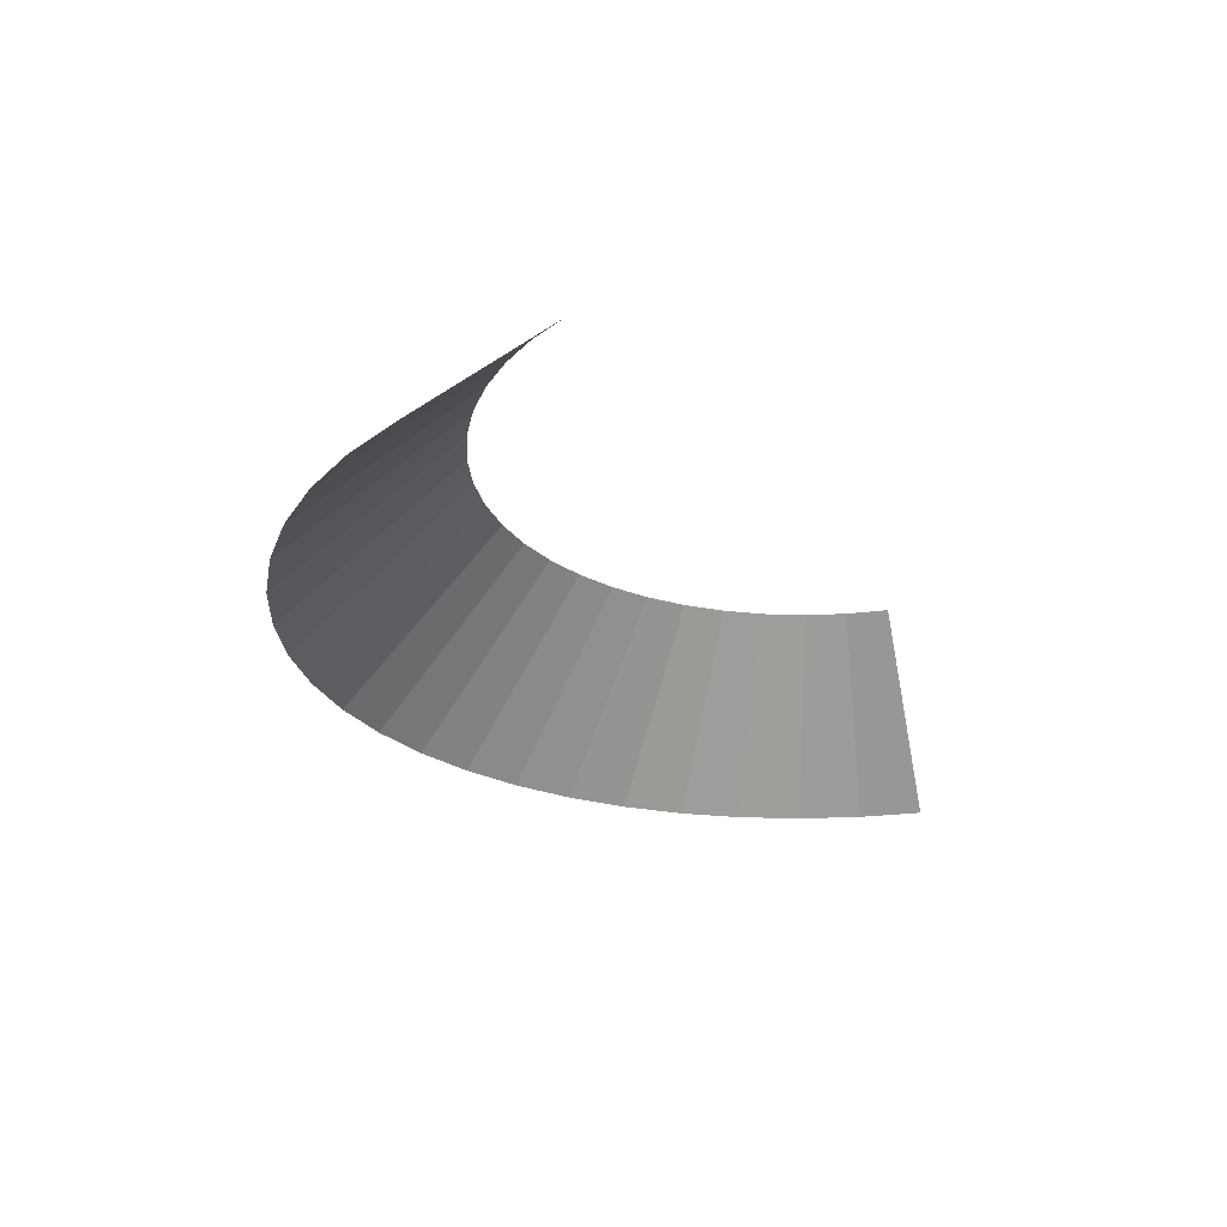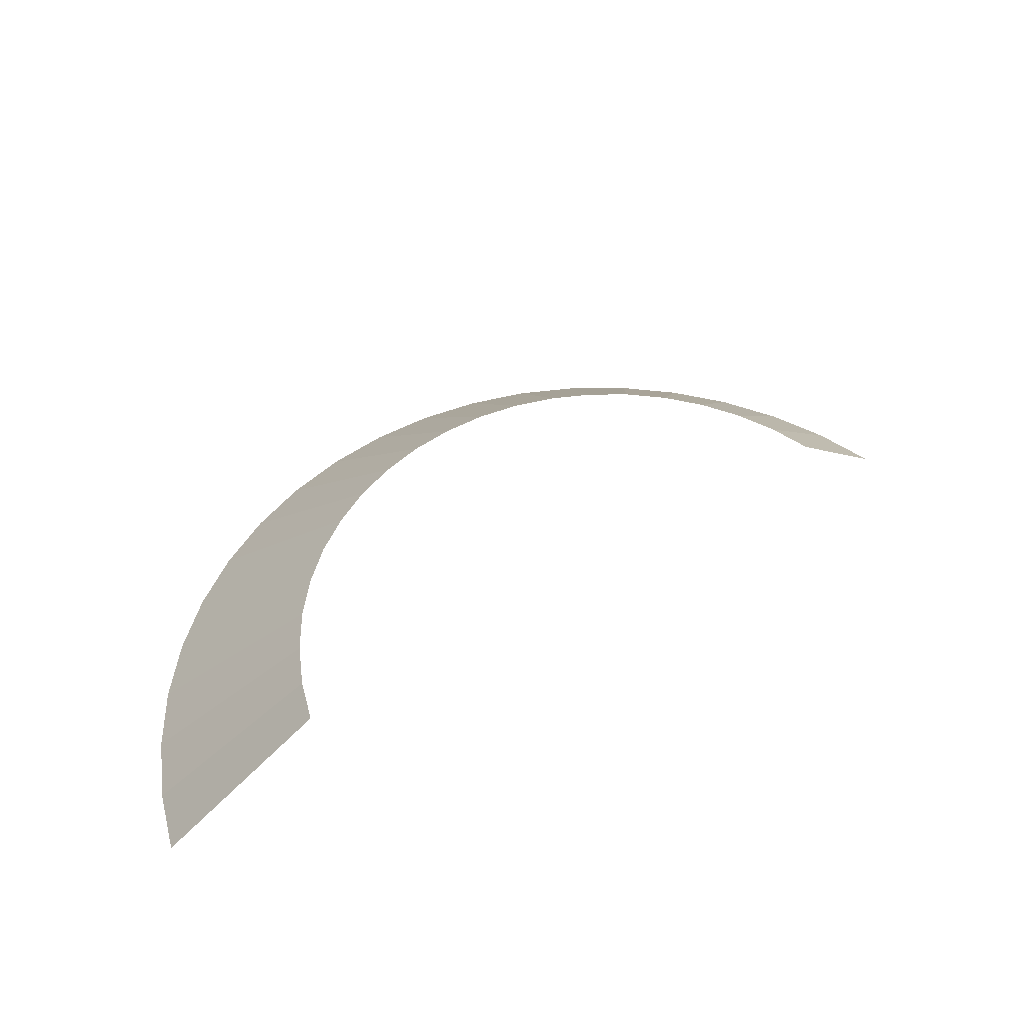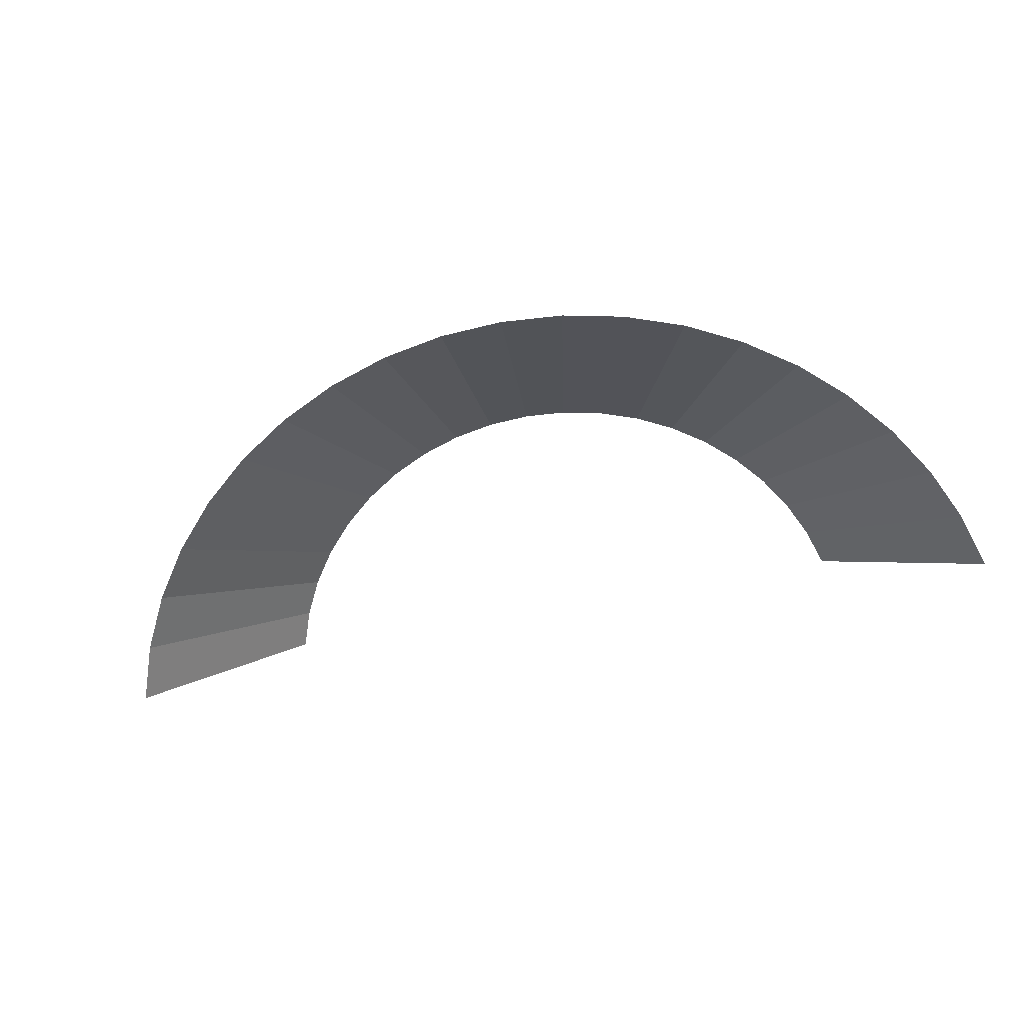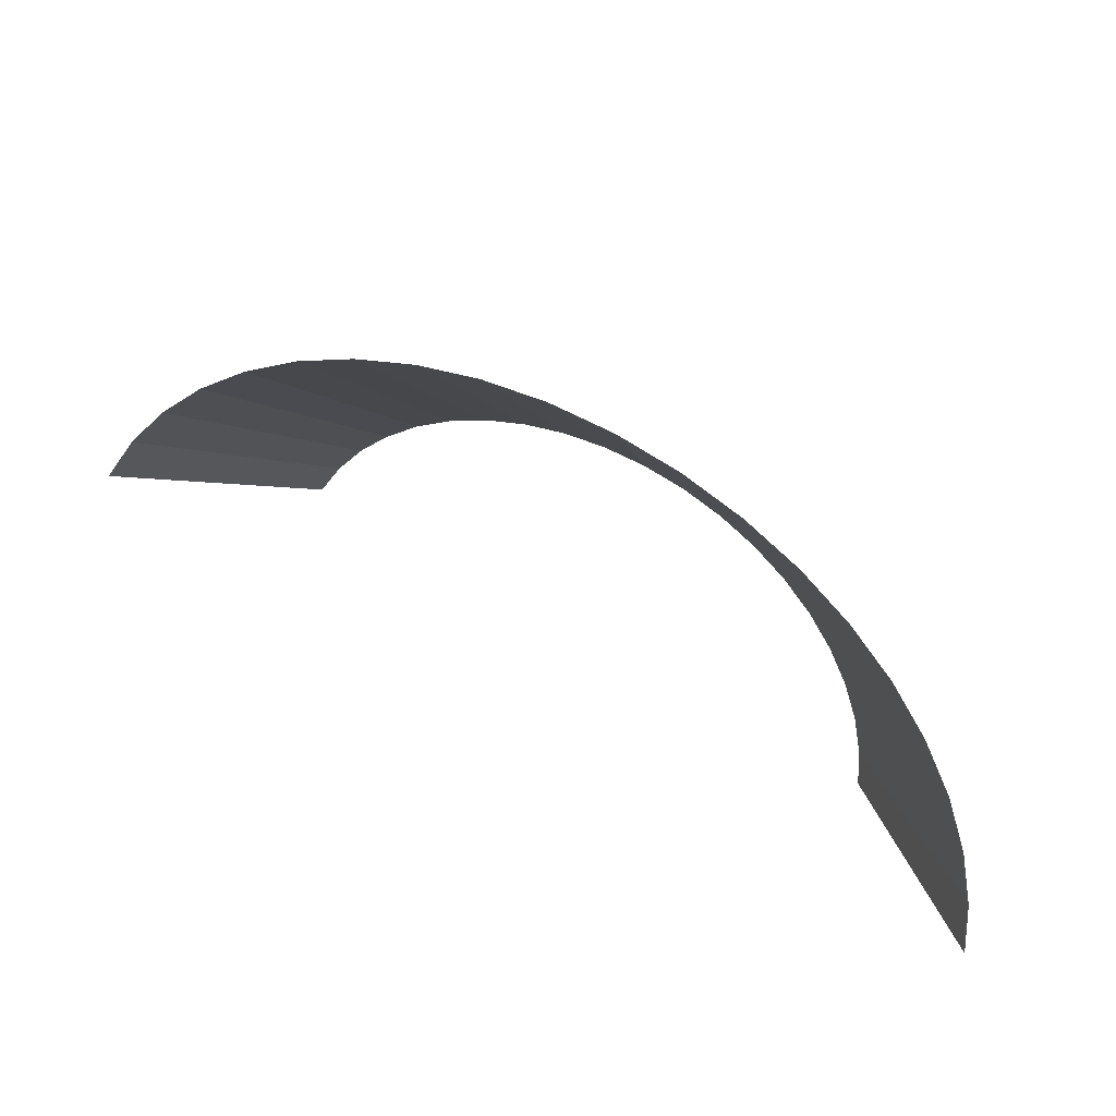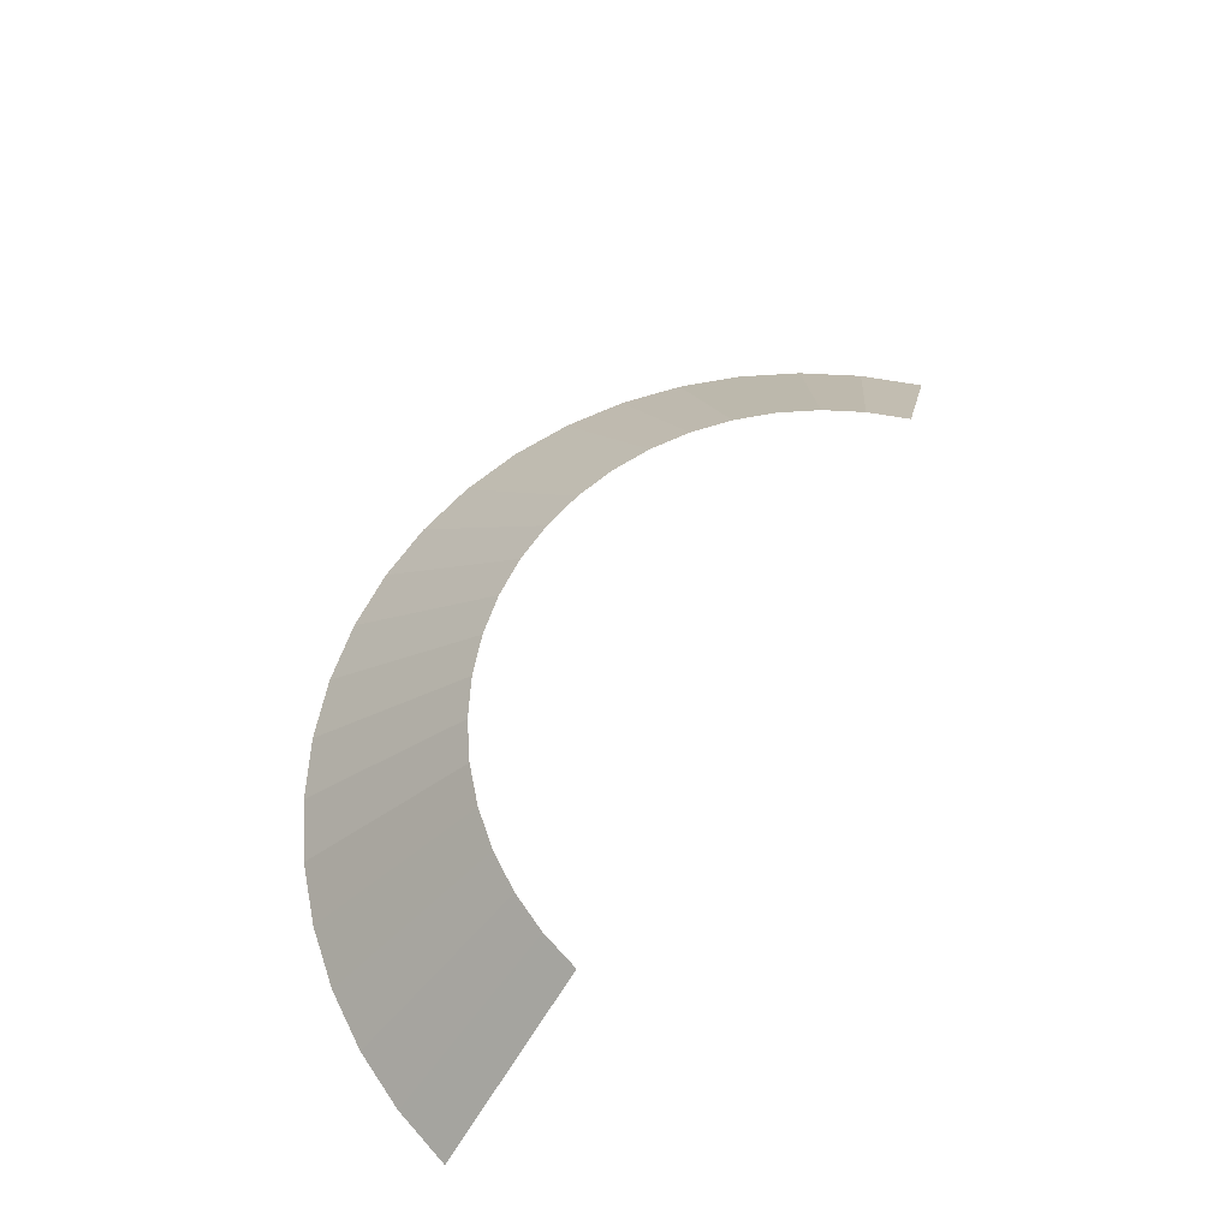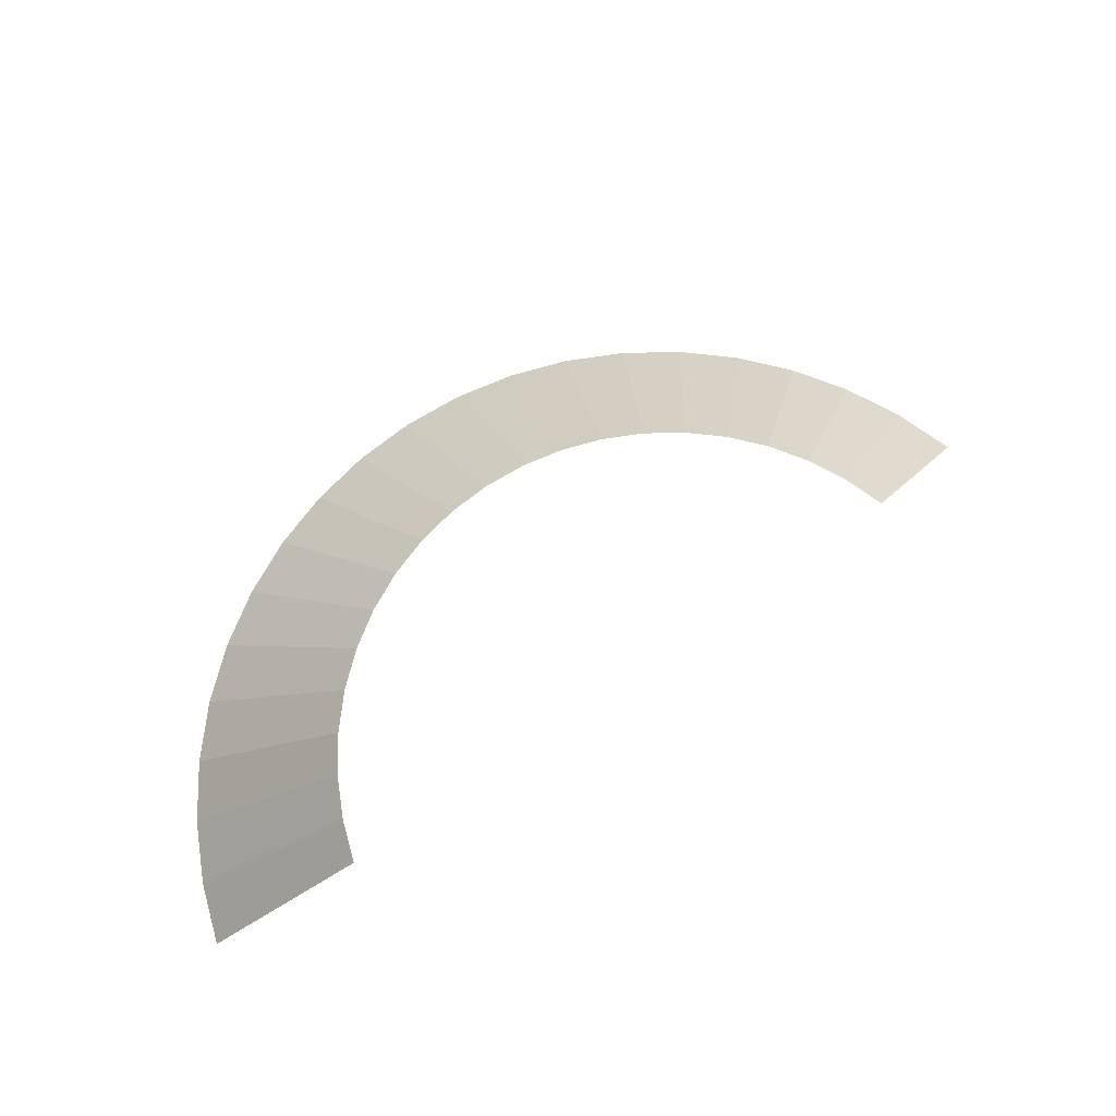
<metadata>
{"format":"obj","ext":"obj","renderer":"f3d","projection":"perspective","resolution":1024,"background":"white","views":[{"elev":-25.5,"azim":135.5,"up":"+Y"},{"elev":50.8,"azim":160.9,"up":"+Y"},{"elev":-67.6,"azim":25.1,"up":"+Y"},{"elev":39.3,"azim":26.2,"up":"+Z"},{"elev":60.1,"azim":134.6,"up":"+Y"},{"elev":71.7,"azim":160.1,"up":"+Y"}]}
</metadata>
<code>
v 0.1 0.05 0
v 0.09914 0.05 0.01305
v 0.1487 0 0.01957
v 0.15 0 0
v 0.09914 0.05 0.01305
v 0.09659 0.05 0.02588
v 0.1449 0 0.03882
v 0.1487 0 0.01957
v 0.09659 0.05 0.02588
v 0.09239 0.05 0.03827
v 0.1386 0 0.0574
v 0.1449 0 0.03882
v 0.09239 0.05 0.03827
v 0.0866 0.05 0.05
v 0.1299 0 0.075
v 0.1386 0 0.0574
v 0.0866 0.05 0.05
v 0.07934 0.05 0.06088
v 0.119 0 0.09132
v 0.1299 0 0.075
v 0.07934 0.05 0.06088
v 0.07071 0.05 0.07071
v 0.1061 0 0.1061
v 0.119 0 0.09132
v 0.07071 0.05 0.07071
v 0.06088 0.05 0.07934
v 0.09132 0 0.119
v 0.1061 0 0.1061
v 0.06088 0.05 0.07934
v 0.05 0.05 0.0866
v 0.075 0 0.1299
v 0.09132 0 0.119
v 0.05 0.05 0.0866
v 0.03827 0.05 0.09239
v 0.0574 0 0.1386
v 0.075 0 0.1299
v 0.03827 0.05 0.09239
v 0.02588 0.05 0.09659
v 0.03882 0 0.1449
v 0.0574 0 0.1386
v 0.02588 0.05 0.09659
v 0.01305 0.05 0.09914
v 0.01957 0 0.1487
v 0.03882 0 0.1449
v 0.01305 0.05 0.09914
v 0 0.05 0.1
v 0 0 0.15
v 0.01957 0 0.1487
v 0 0.05 0.1
v -0.01305 0.05 0.09914
v -0.01957 0 0.1487
v 0 0 0.15
v -0.01305 0.05 0.09914
v -0.02588 0.05 0.09659
v -0.03882 0 0.1449
v -0.01957 0 0.1487
v -0.02588 0.05 0.09659
v -0.03827 0.05 0.09239
v -0.0574 0 0.1386
v -0.03882 0 0.1449
v -0.03827 0.05 0.09239
v -0.05 0.05 0.0866
v -0.075 0 0.1299
v -0.0574 0 0.1386
v -0.05 0.05 0.0866
v -0.06088 0.05 0.07934
v -0.09132 0 0.119
v -0.075 0 0.1299
v -0.06088 0.05 0.07934
v -0.07071 0.05 0.07071
v -0.1061 0 0.1061
v -0.09132 0 0.119
v -0.07071 0.05 0.07071
v -0.07934 0.05 0.06088
v -0.119 0 0.09132
v -0.1061 0 0.1061
v -0.07934 0.05 0.06088
v -0.0866 0.05 0.05
v -0.1299 0 0.075
v -0.119 0 0.09132
g mesh3103
f 1 2 3
f 3 4 1
f 5 6 7
f 7 8 5
f 9 10 11
f 11 12 9
f 13 14 15
f 15 16 13
f 17 18 19
f 19 20 17
f 21 22 23
f 23 24 21
f 25 26 27
f 27 28 25
f 29 30 31
f 31 32 29
f 33 34 35
f 35 36 33
f 37 38 39
f 39 40 37
f 41 42 43
f 43 44 41
f 45 46 47
f 47 48 45
f 49 50 51
f 51 52 49
f 53 54 55
f 55 56 53
f 57 58 59
f 59 60 57
f 61 62 63
f 63 64 61
f 65 66 67
f 67 68 65
f 69 70 71
f 71 72 69
f 73 74 75
f 75 76 73
f 77 78 79
f 79 80 77

</code>
